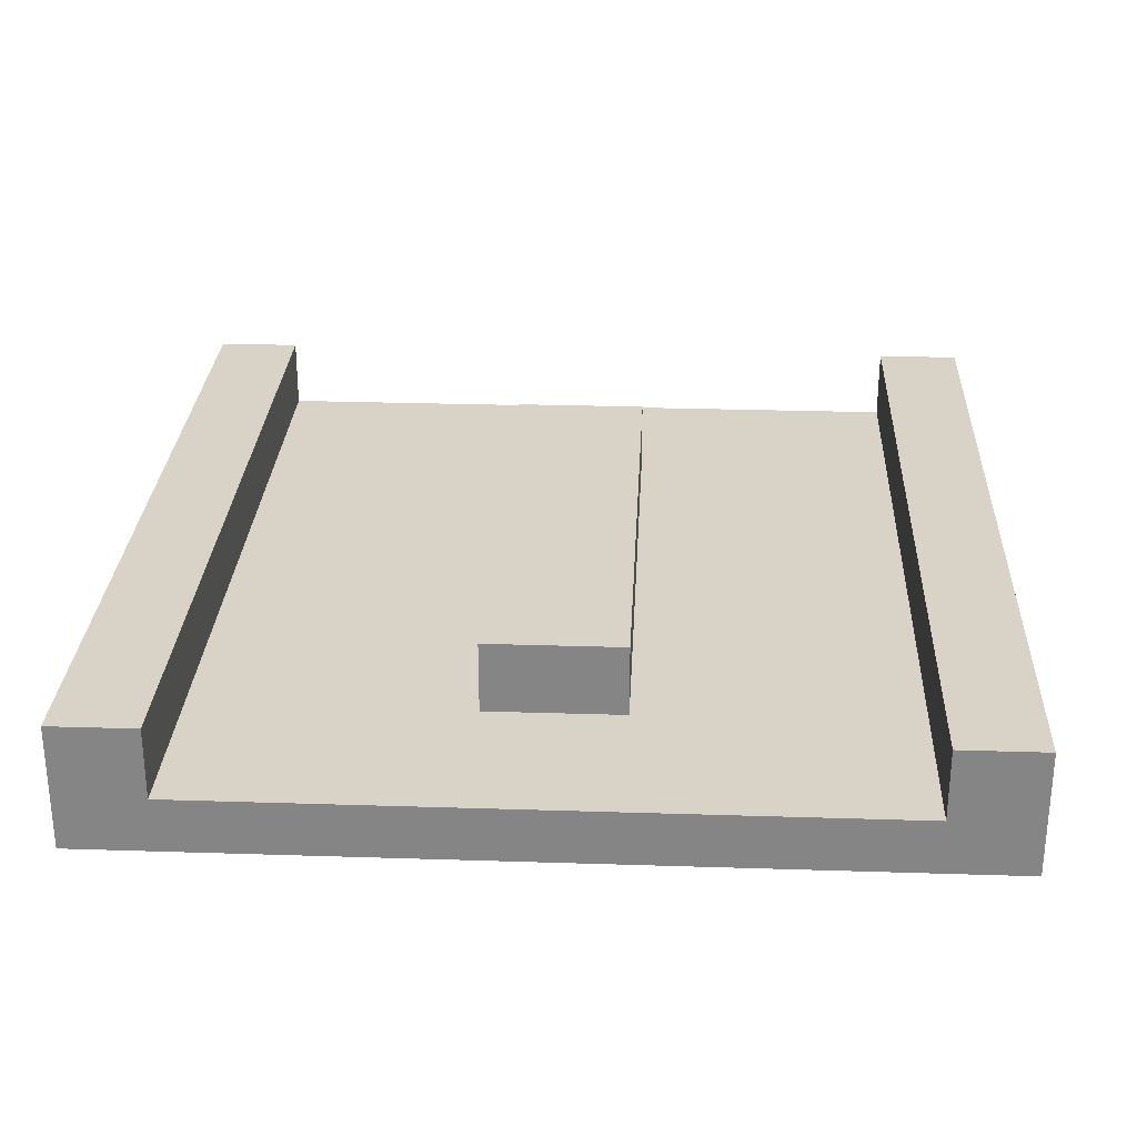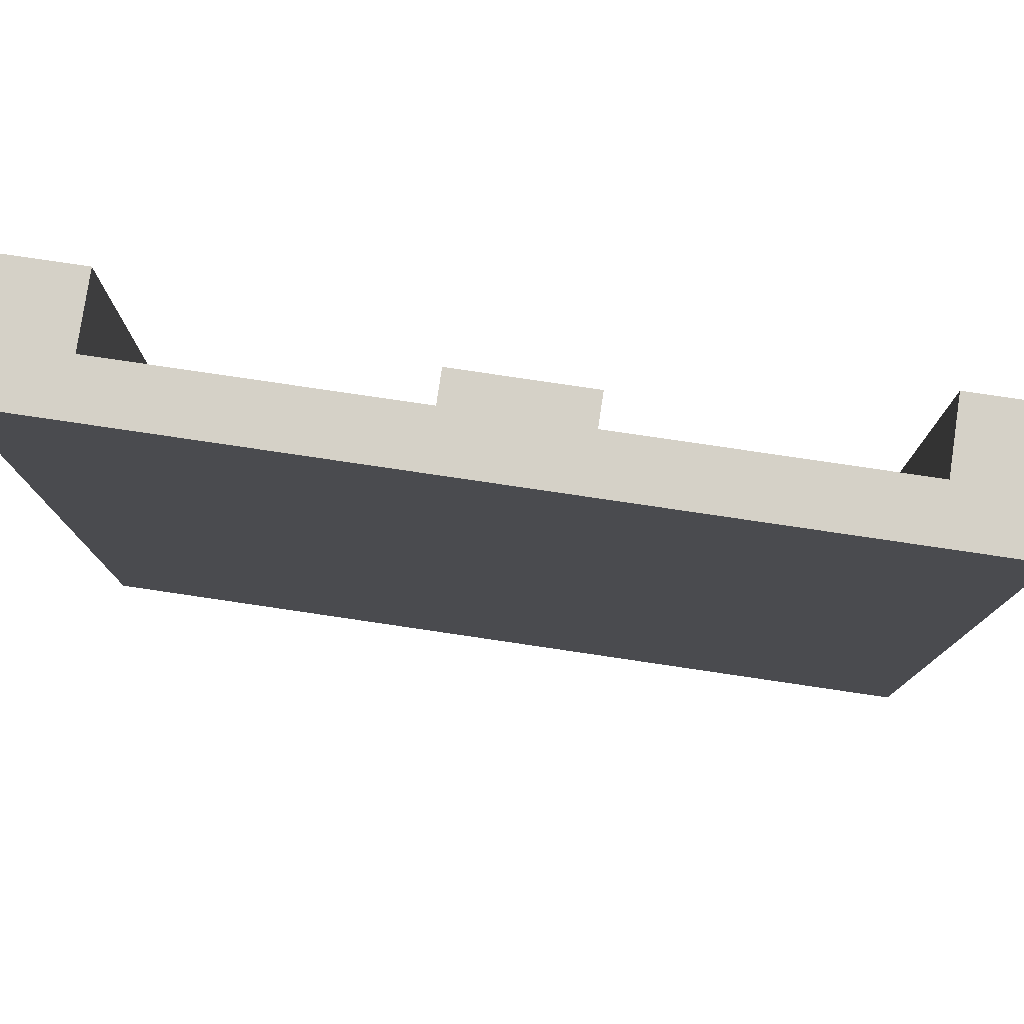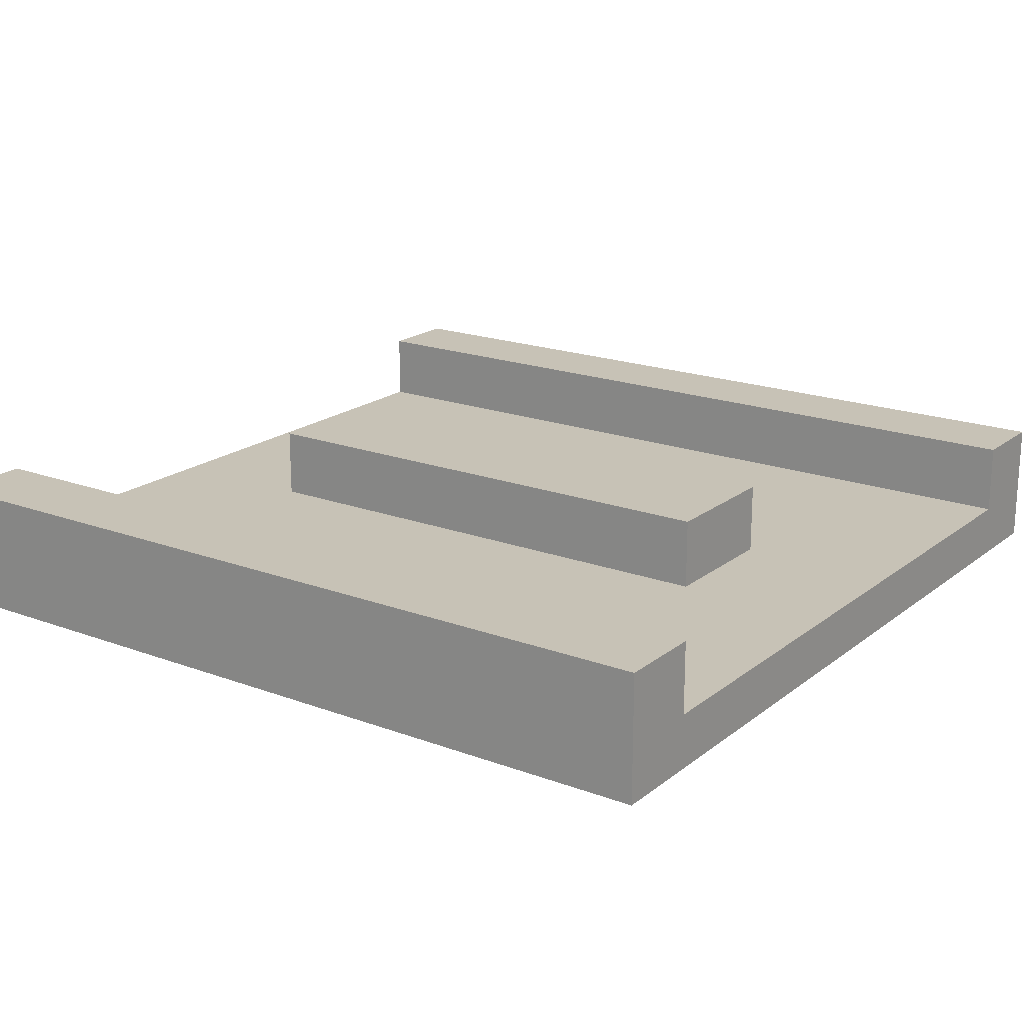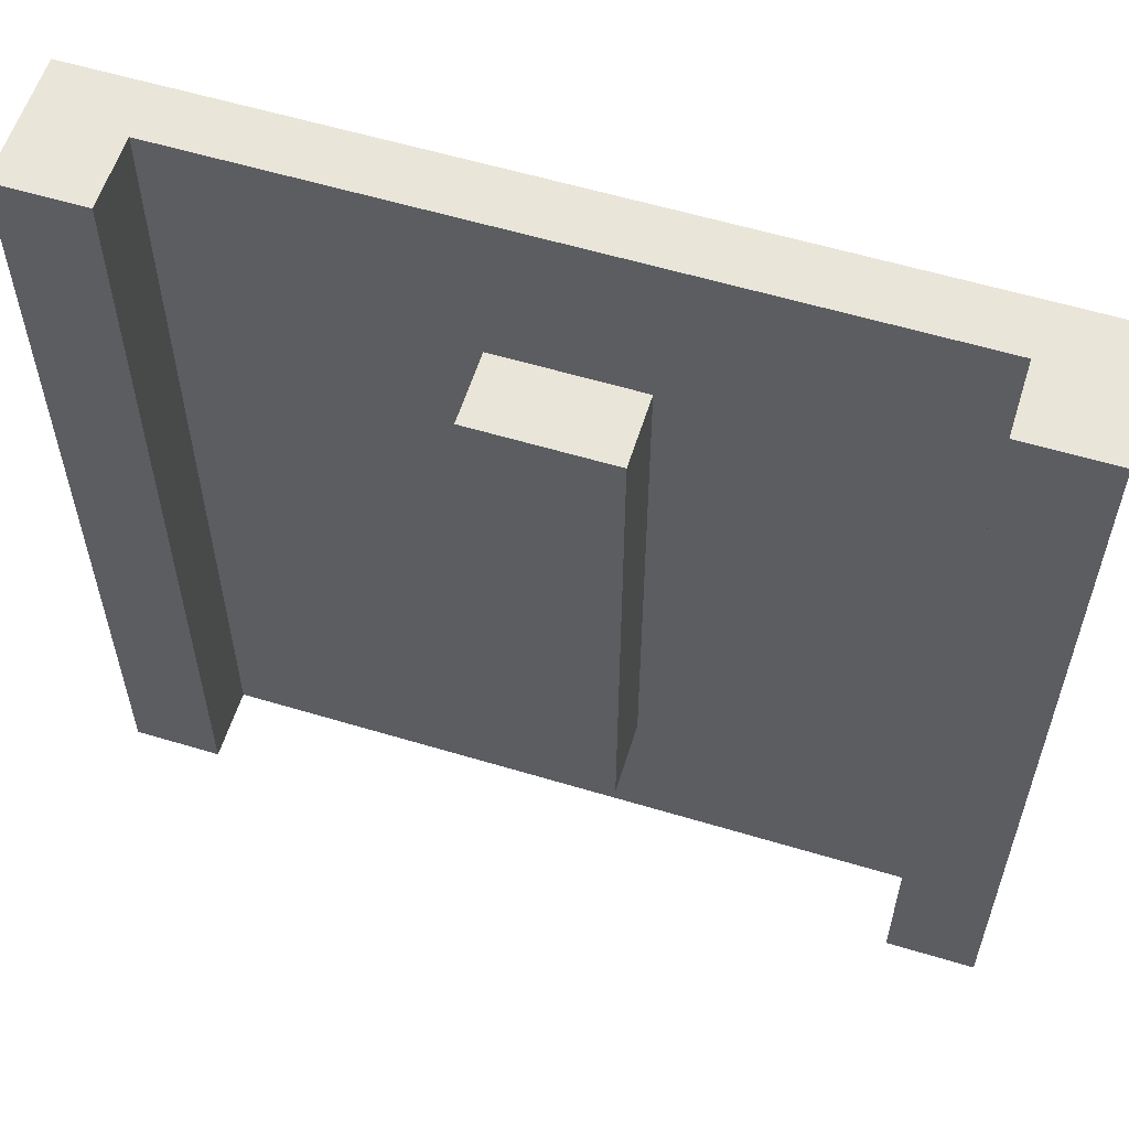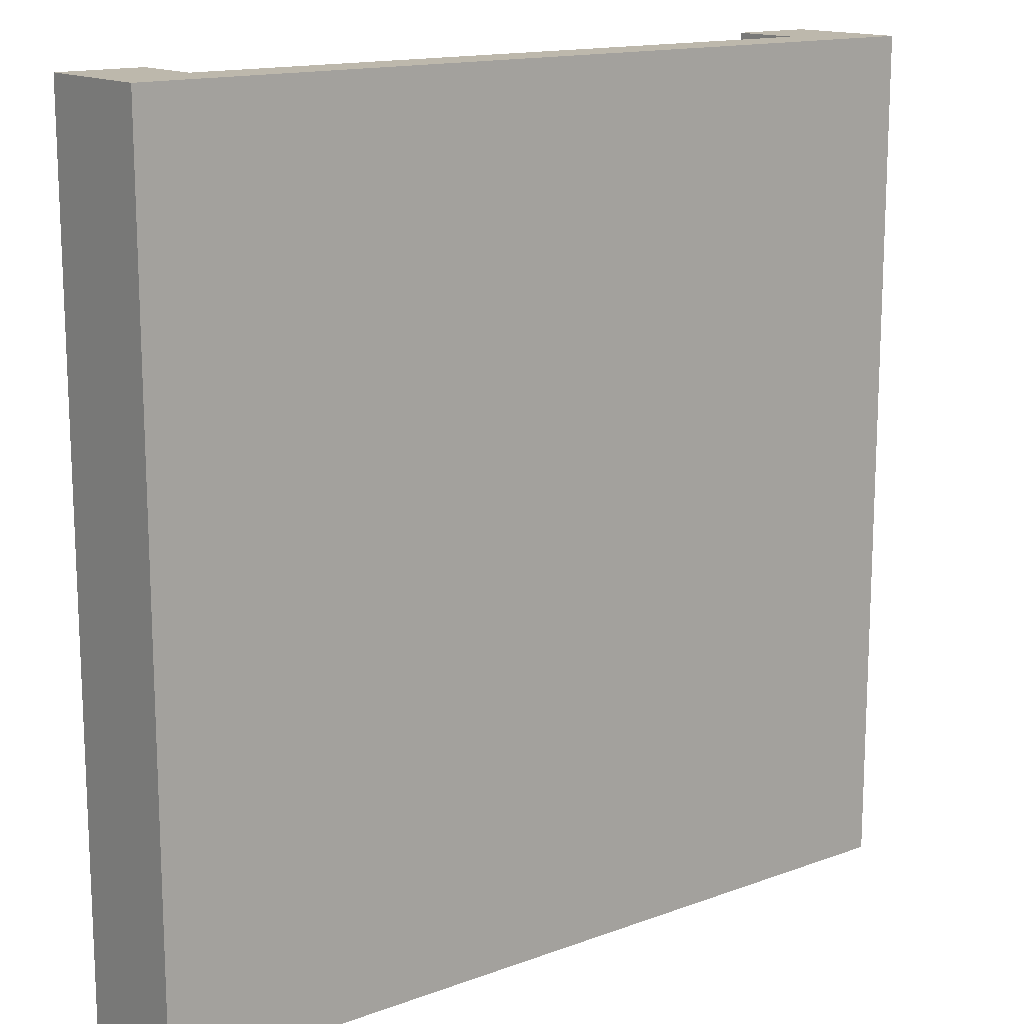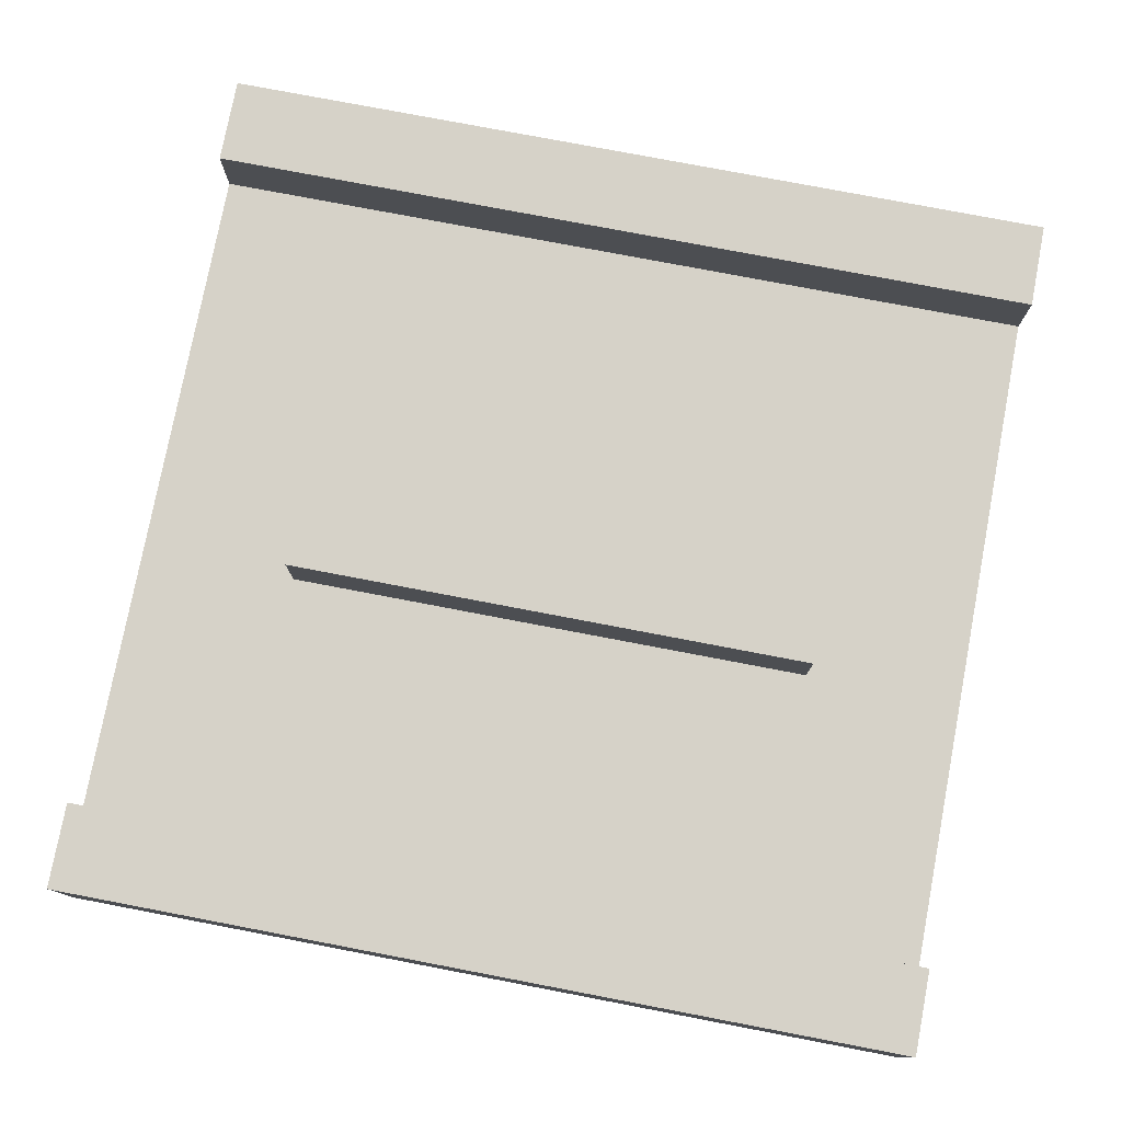
<metadata>
{"format":"obj","ext":"obj","renderer":"f3d","projection":"perspective","resolution":1024,"background":"white","views":[{"elev":27.8,"azim":-177.2,"up":"+Y"},{"elev":78.9,"azim":8.4,"up":"+Z"},{"elev":19.2,"azim":125.1,"up":"+Y"},{"elev":58.3,"azim":-162.7,"up":"+Z"},{"elev":14.7,"azim":-38.4,"up":"+Z"},{"elev":77.8,"azim":-79.2,"up":"+Y"}]}
</metadata>
<code>
g obstacleBlock
v 0.5 0 0.5
v 0.4 0 0.5
v 0.5 0.1467 0.5
v 0.4 0.06333 0.5
v 0.4 0.1467 0.5
v 0.5 0 -0.5
v 0.4 0 -0.5
v -0.4 0 -0.5
v -0.4 0 0.5
v -0.5 0 -0.5
v -0.5 0 0.5
v 0.5 0.1467 -0.5
v -0.4 0.1467 -0.5
v -0.4 0.1467 0.5
v -0.5 0.1467 -0.5
v -0.5 0.1467 0.5
v -0.4 0.06333 -0.5
v 0.4 0.1467 -0.5
v 0.4 0.06333 -0.5
v -0.4 0.06333 0.5
v 0.08043 0.1467 -0.3137
v 0.08043 0.1467 0.3137
v -0.08043 0.1467 -0.3137
v -0.08043 0.1467 0.3137
v 0.08043 0.06333 0.3137
v -0.08043 0.06333 0.3137
v 0.08043 0.06333 -0.3137
v -0.08043 0.06333 -0.3137
f 3 2 1
f 2 3 4
f 4 3 5
f 1 7 6
f 7 1 2
f 7 2 8
f 8 2 9
f 8 9 10
f 10 9 11
f 3 6 12
f 6 3 1
f 15 14 13
f 14 15 16
f 11 15 10
f 15 11 16
f 15 8 10
f 8 15 17
f 17 15 13
f 18 3 12
f 3 18 5
f 4 18 19
f 18 4 5
f 14 17 13
f 17 14 20
f 20 11 9
f 11 20 16
f 16 20 14
f 19 6 7
f 6 19 12
f 12 19 18
f 23 22 21
f 22 23 24
f 22 26 25
f 26 22 24
f 22 27 21
f 27 22 25
f 23 27 28
f 27 23 21
f 26 23 28
f 23 26 24
f 4 9 2
f 9 4 20
f 17 7 8
f 7 17 19
f 19 27 4
f 27 19 17
f 25 4 27
f 27 17 28
f 4 25 20
f 28 17 26
f 20 25 26
f 20 26 17

</code>
